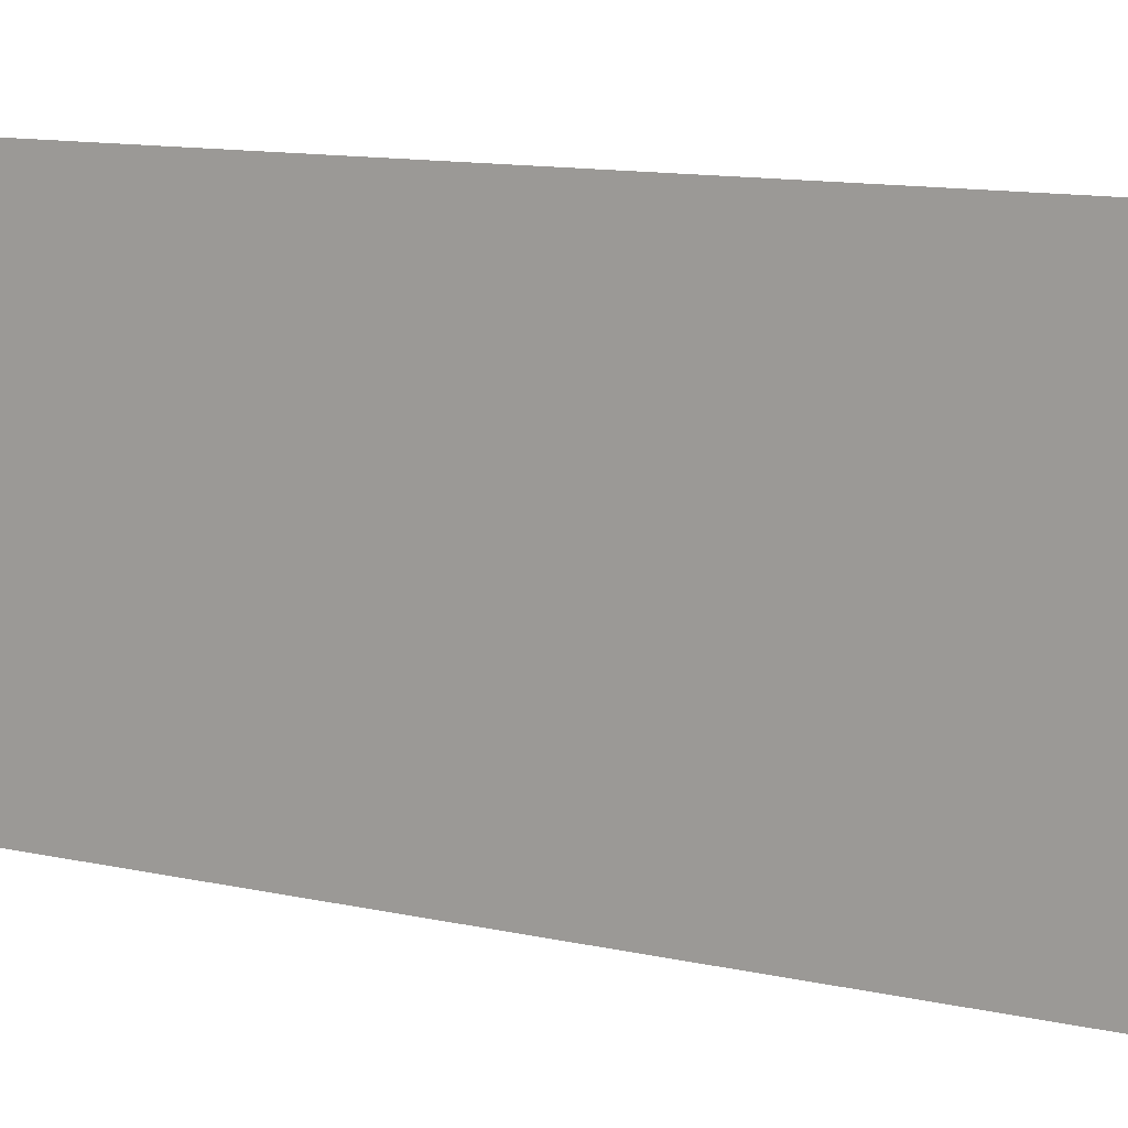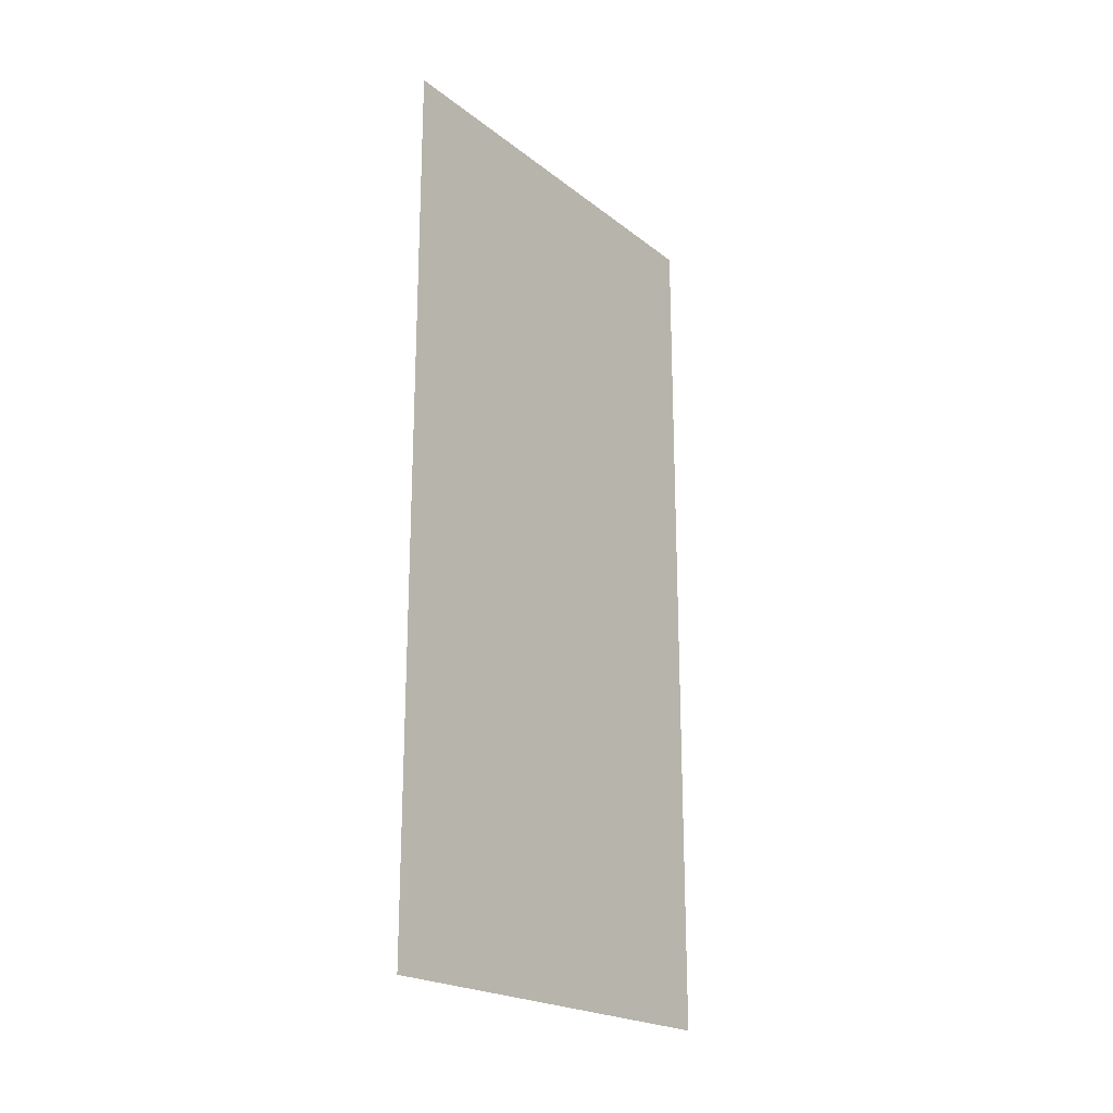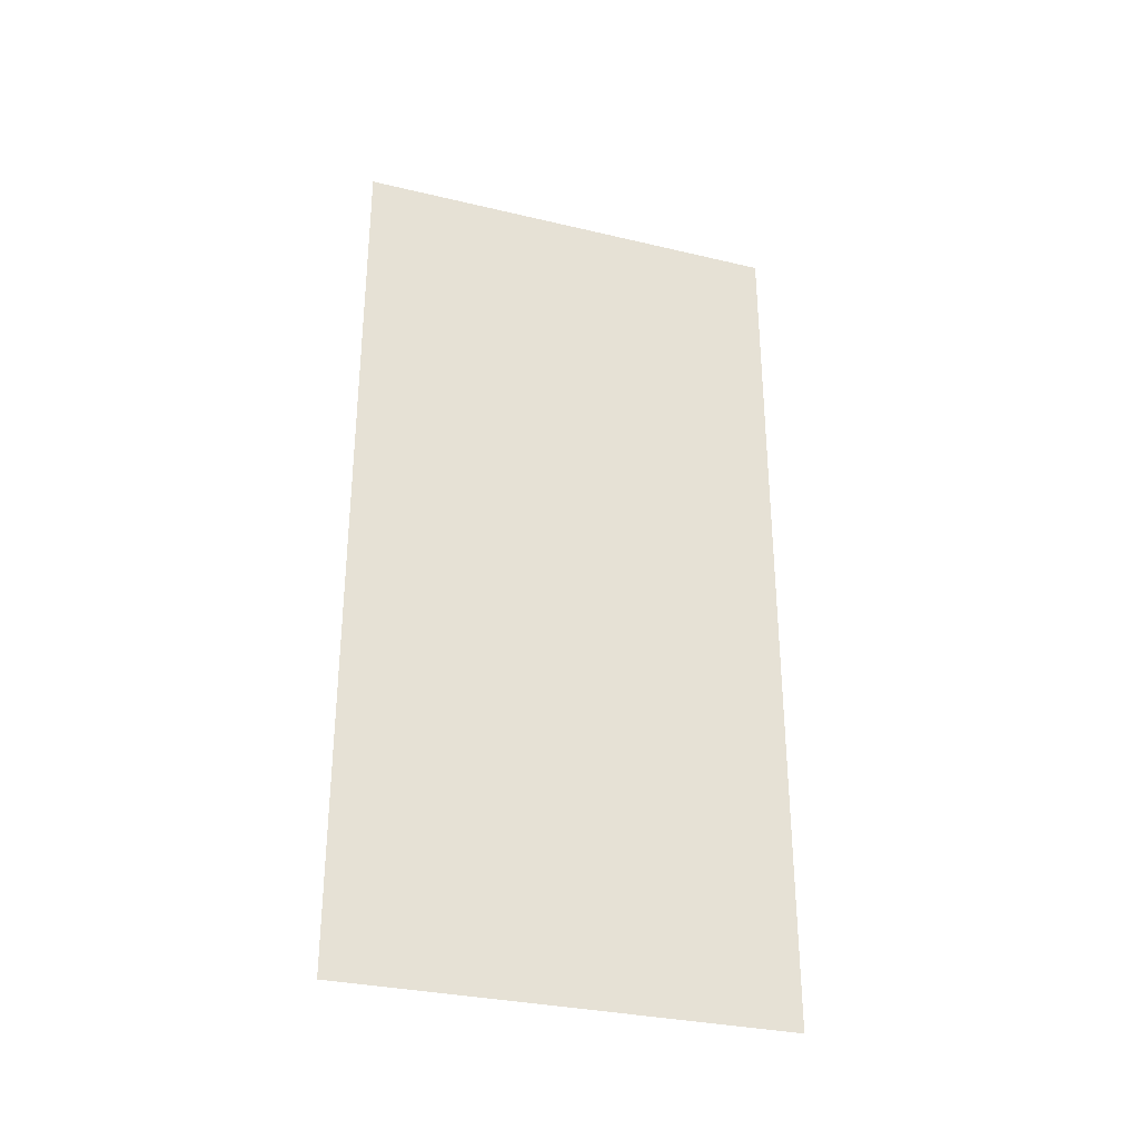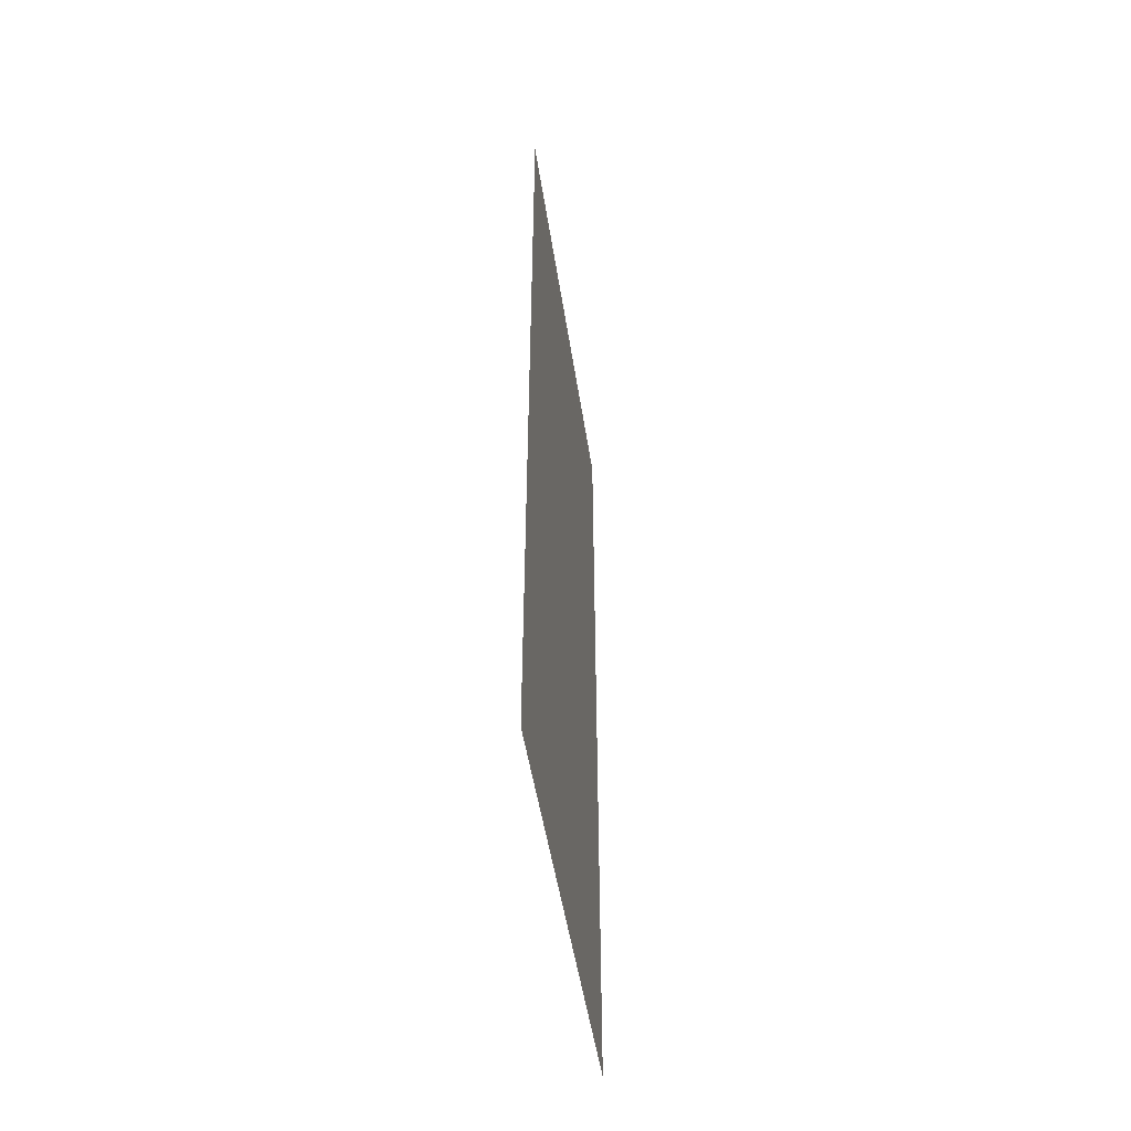
<metadata>
{"format":"obj","ext":"obj","renderer":"f3d","projection":"perspective","resolution":1024,"background":"white","views":[{"elev":12.6,"azim":-63.1,"up":"+Y"},{"elev":-21.3,"azim":-143.2,"up":"+Z"},{"elev":-31.5,"azim":71.4,"up":"+Z"},{"elev":-49.7,"azim":8.6,"up":"+Z"}]}
</metadata>
<code>
g Plane01
v 3.843e-08 0.3684 -0.7368
v -3.843e-08 -0.3684 0.7368
v -3.843e-08 -0.3684 -0.7368
v 3.843e-08 0.3684 0.7368
g Plane01_0
f 3 2 1
f 2 4 1

</code>
